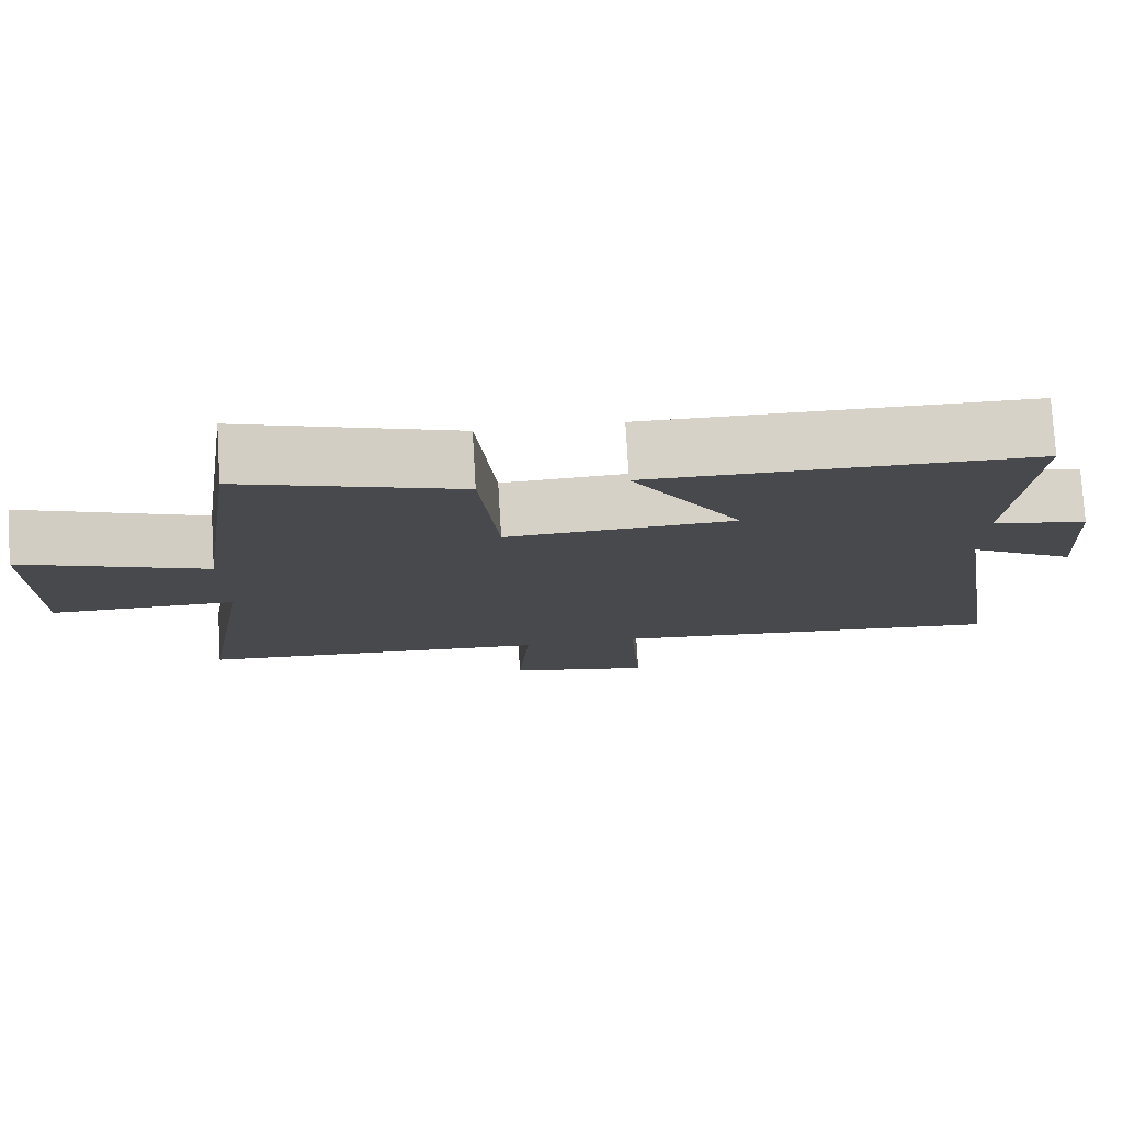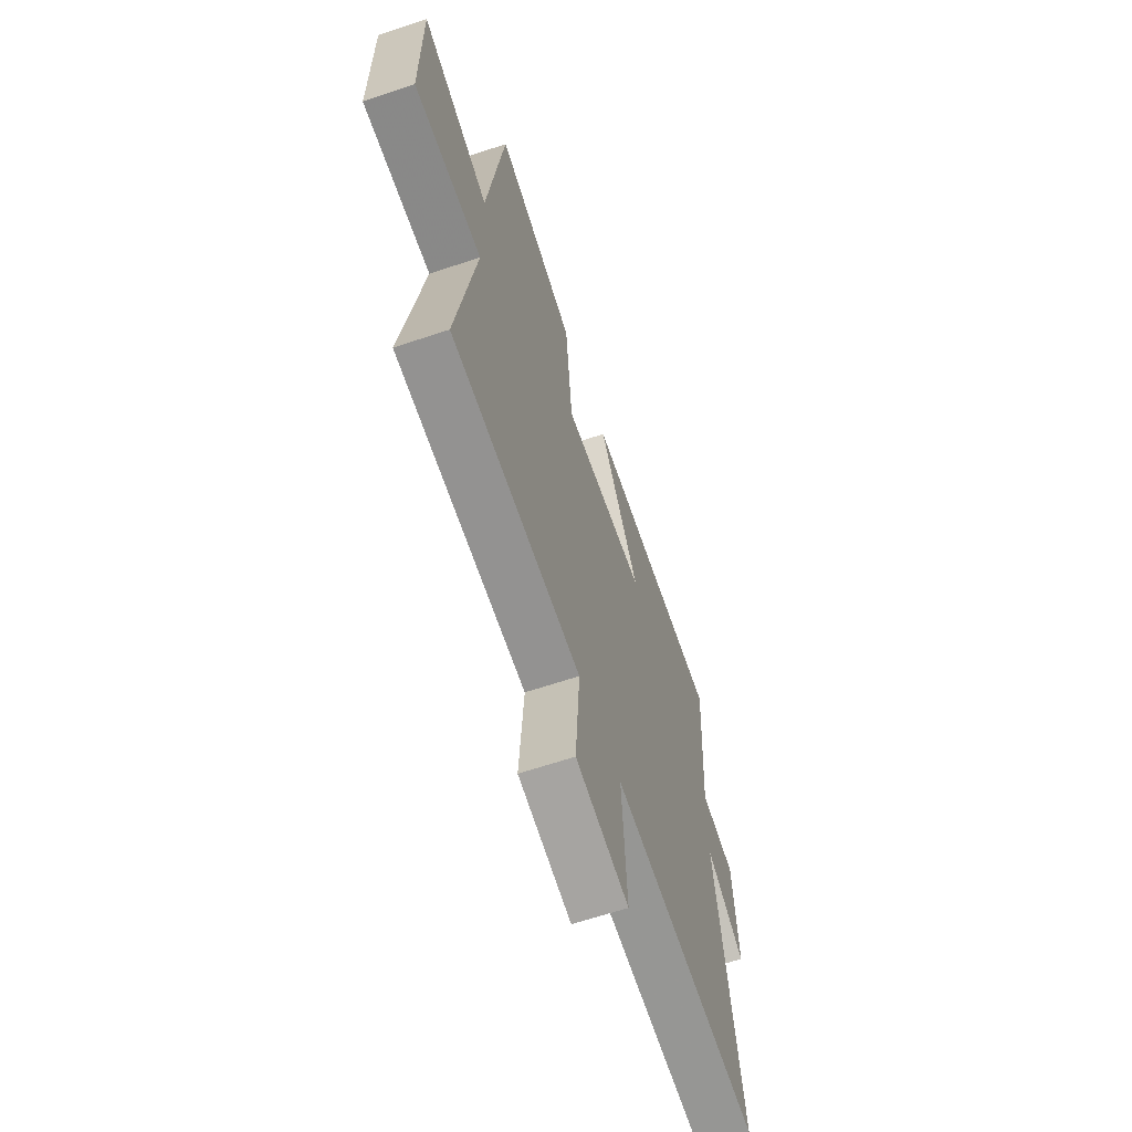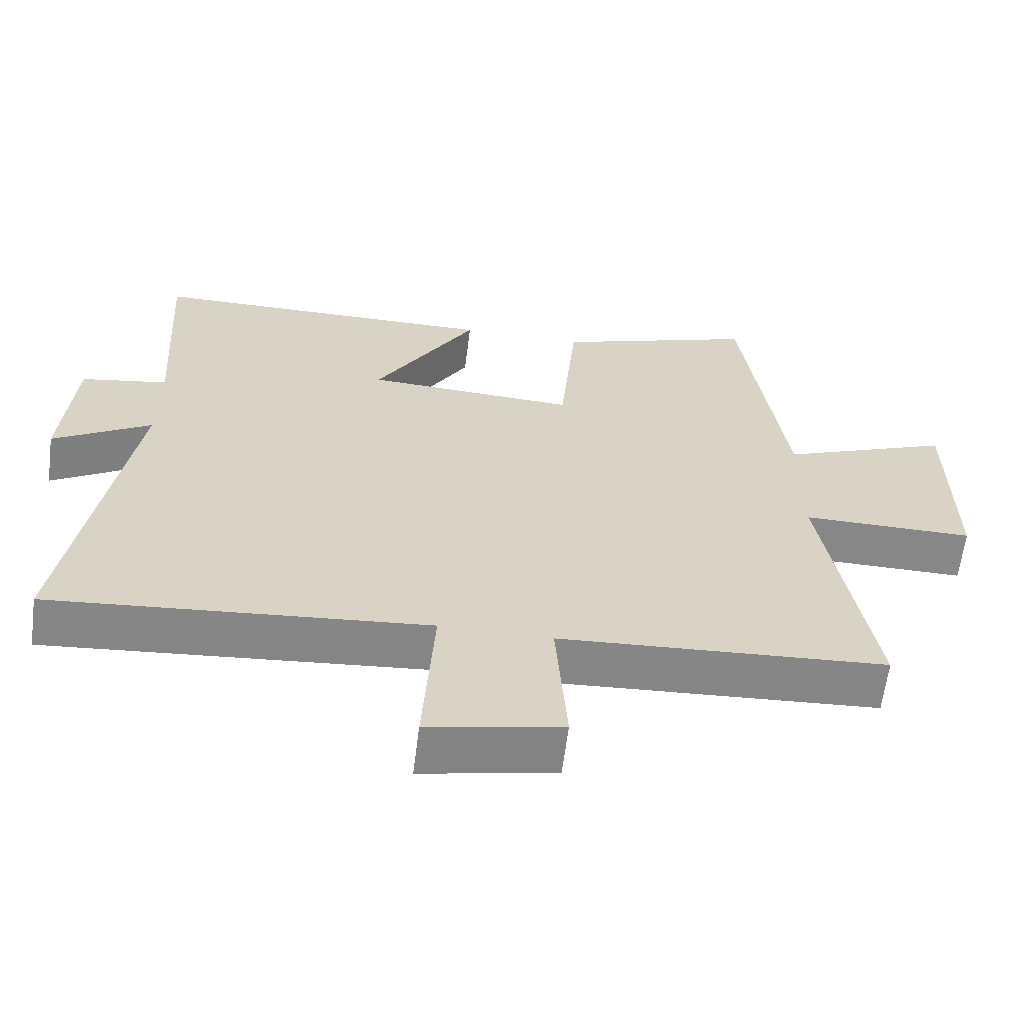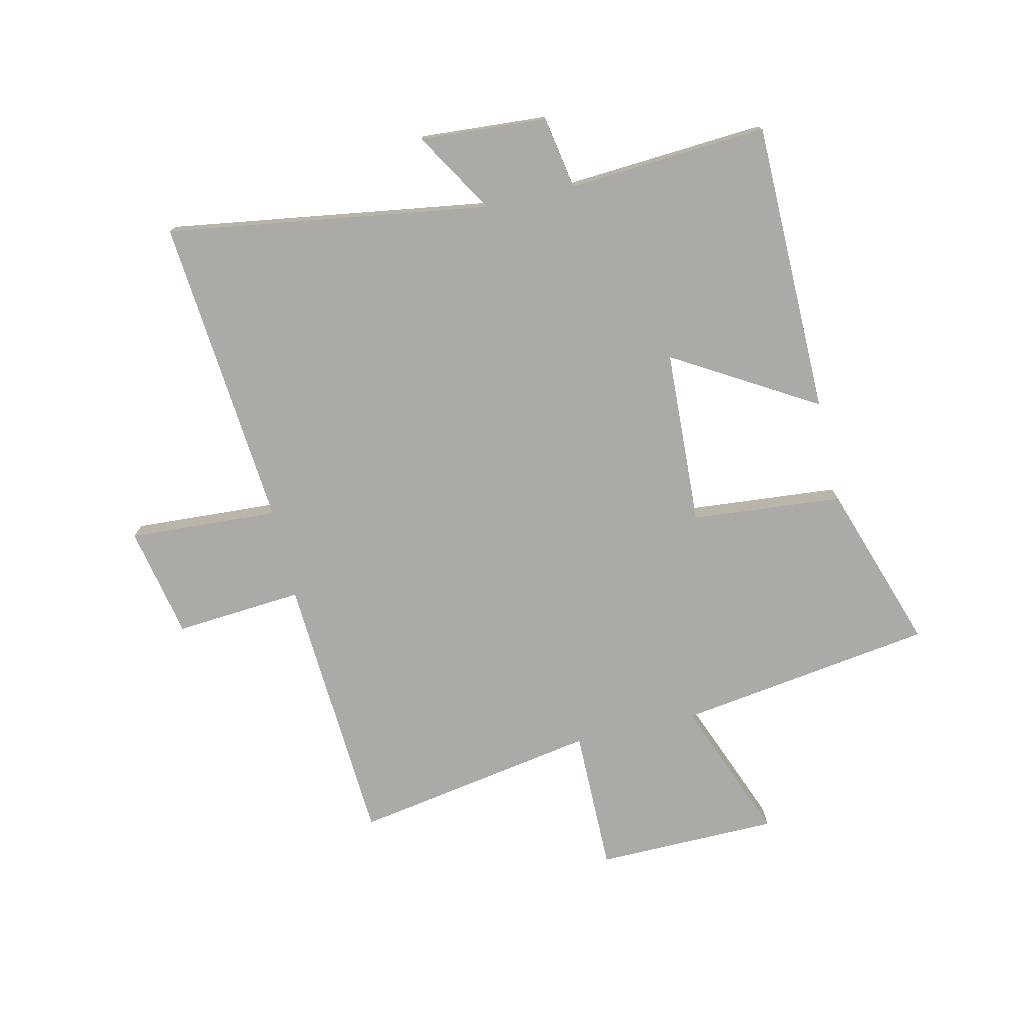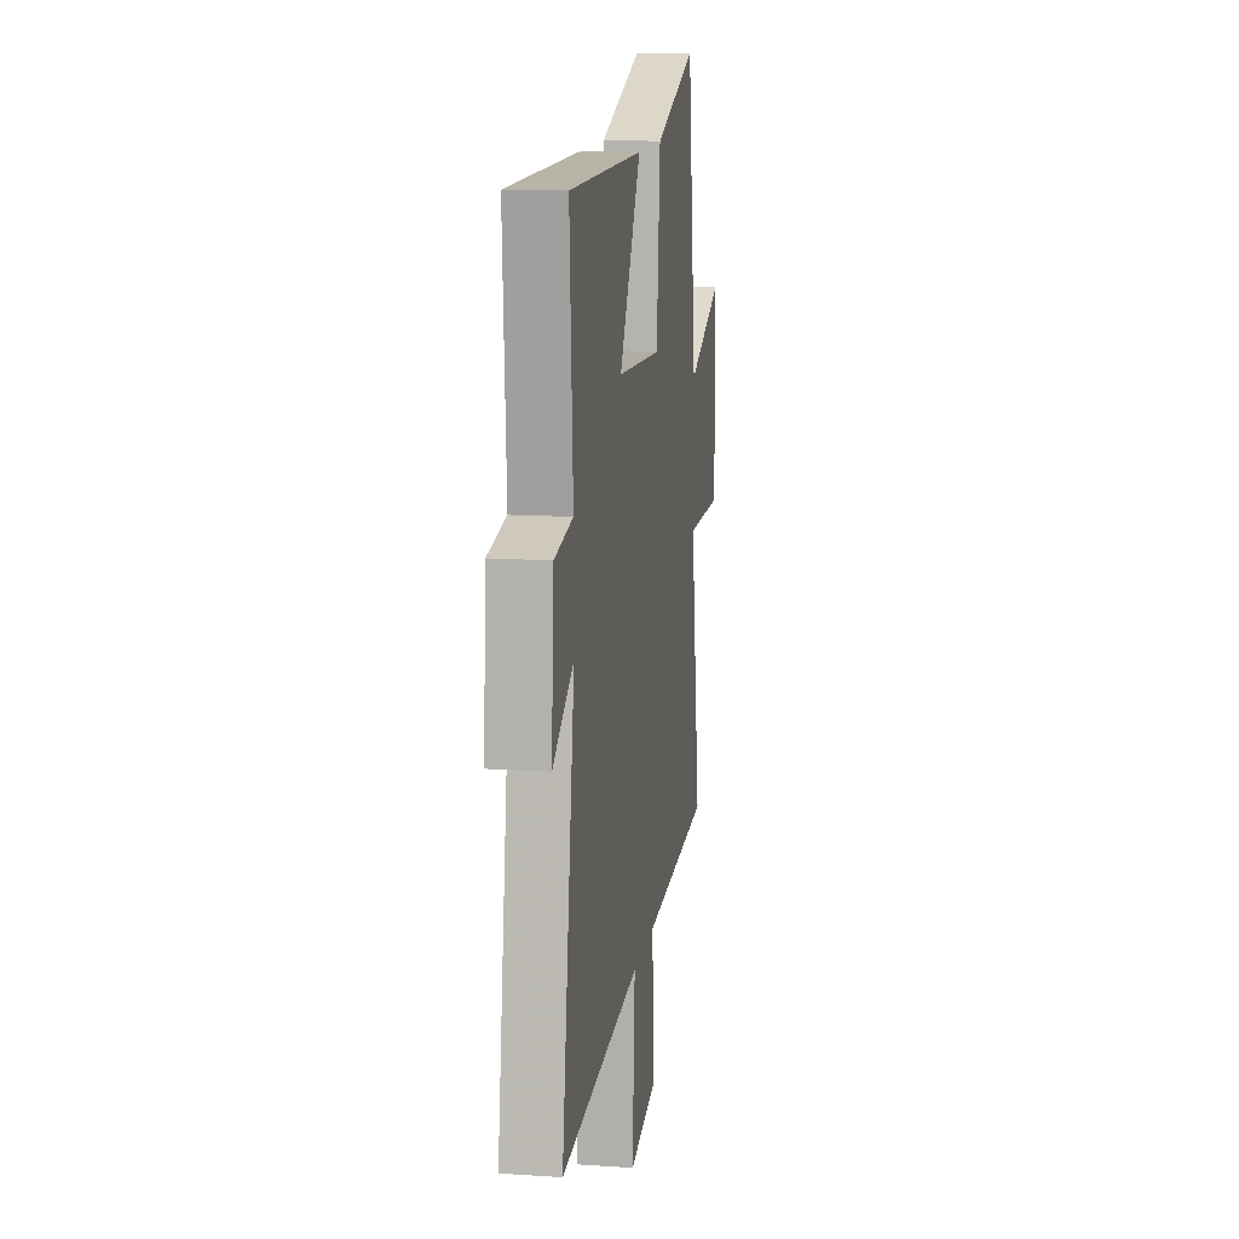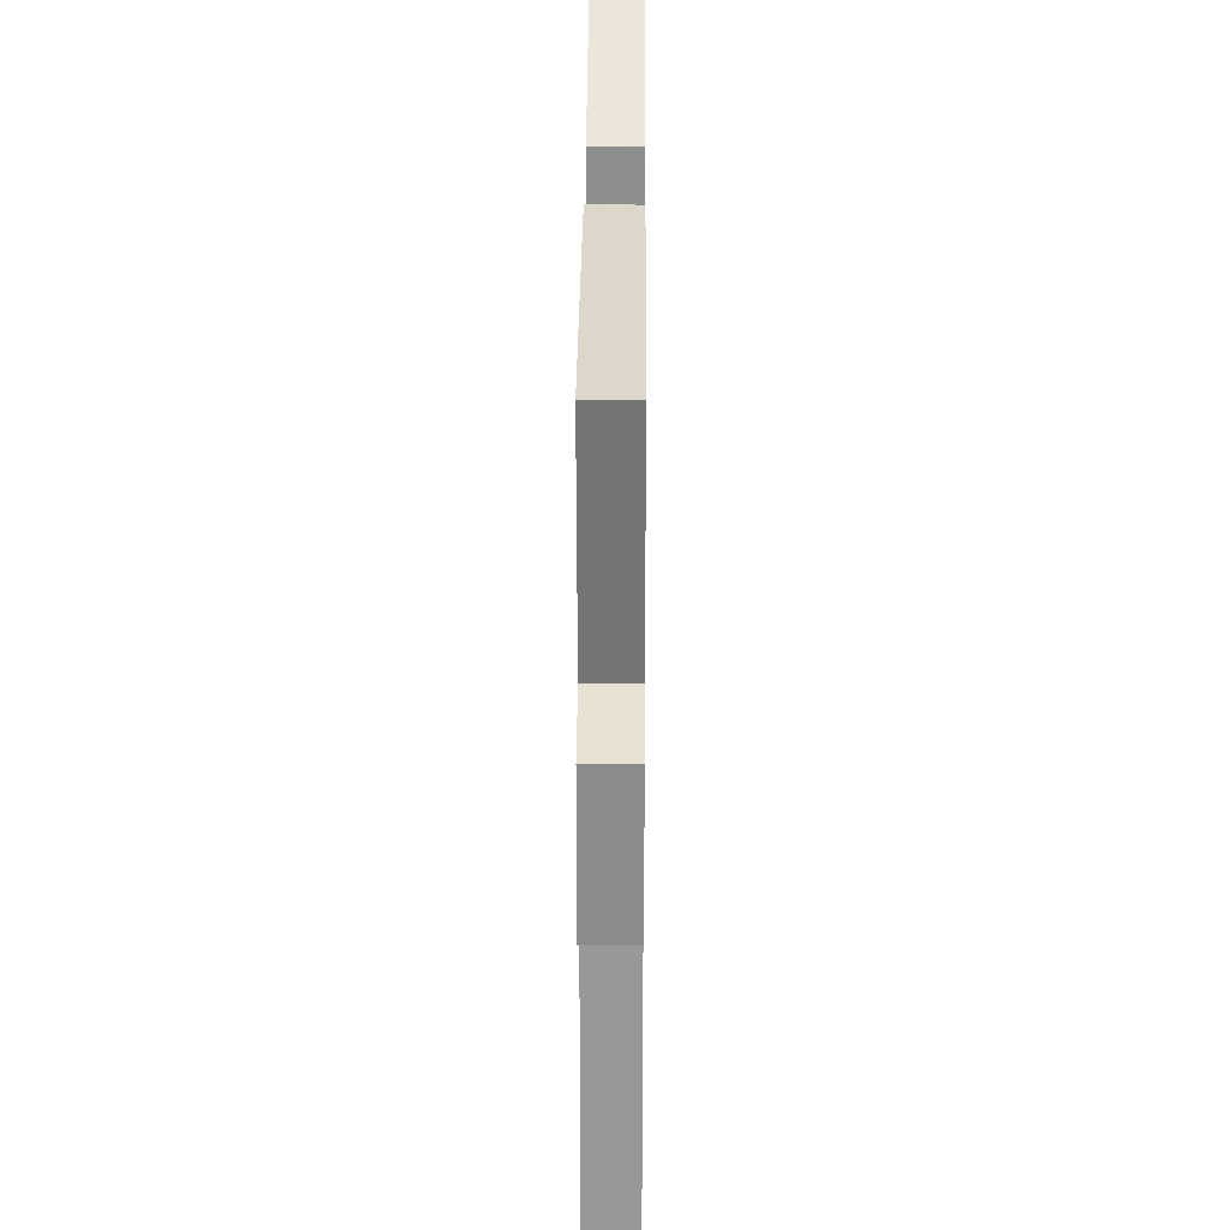
<metadata>
{"format":"obj","ext":"obj","renderer":"f3d","projection":"perspective","resolution":1024,"background":"white","views":[{"elev":77.7,"azim":176.6,"up":"+Z"},{"elev":-63.4,"azim":108.8,"up":"+Z"},{"elev":-62.3,"azim":-7.2,"up":"+Z"},{"elev":-75.8,"azim":-76.8,"up":"+Y"},{"elev":13.1,"azim":-81.4,"up":"+Z"},{"elev":30.2,"azim":-89.6,"up":"+Z"}]}
</metadata>
<code>
v 0.439 0.07 0.594
v 0.5 0.07 0.157
v 0.742 0.07 0.251
v 0.744 0.07 -0.059
v 0.5 0.07 -0.057
v 0.569 0.07 -0.473
v 0.105 0.07 -0.5
v 0.121 0.07 -0.717
v -0.069 0.07 -0.755
v -0.053 0.07 -0.5
v -0.585 0.07 -0.545
v -0.5 0.07 0.004
v -0.639 0.07 -0.079
v -0.623 0.07 0.137
v -0.5 0.07 0.158
v -0.521 0.07 0.498
v -0.024 0.07 0.5
v -0.168 0.07 0.259
v 0.13 0.07 0.243
v 0.154 0.07 0.5
v 0.439 0 0.594
v 0.5 0 0.157
v 0.742 0 0.251
v 0.744 0 -0.059
v 0.5 0 -0.057
v 0.569 0 -0.473
v 0.105 0 -0.5
v 0.121 0 -0.717
v -0.069 0 -0.755
v -0.053 0 -0.5
v -0.585 0 -0.545
v -0.5 0 0.004
v -0.639 0 -0.079
v -0.623 0 0.137
v -0.5 0 0.158
v -0.521 0 0.498
v -0.024 0 0.5
v -0.168 0 0.259
v 0.13 0 0.243
v 0.154 0 0.5
f 19 20 1 2
f 18 19 2
f 15 16 17 18
f 15 18 2
f 12 13 14 15
f 12 15 2
f 10 11 12 2
f 7 8 9 10
f 5 6 7 10
f 5 10 2 3
f 3 4 5
f 22 21 40 39
f 22 39 38
f 38 37 36 35
f 22 38 35
f 35 34 33 32
f 22 35 32
f 22 32 31 30
f 30 29 28 27
f 30 27 26 25
f 23 22 30 25
f 25 24 23
f 1 21 22 2
f 2 22 23 3
f 3 23 24 4
f 4 24 25 5
f 5 25 26 6
f 6 26 27 7
f 7 27 28 8
f 8 28 29 9
f 9 29 30 10
f 10 30 31 11
f 11 31 32 12
f 12 32 33 13
f 13 33 34 14
f 14 34 35 15
f 15 35 36 16
f 16 36 37 17
f 17 37 38 18
f 18 38 39 19
f 19 39 40 20
f 20 40 21 1

</code>
